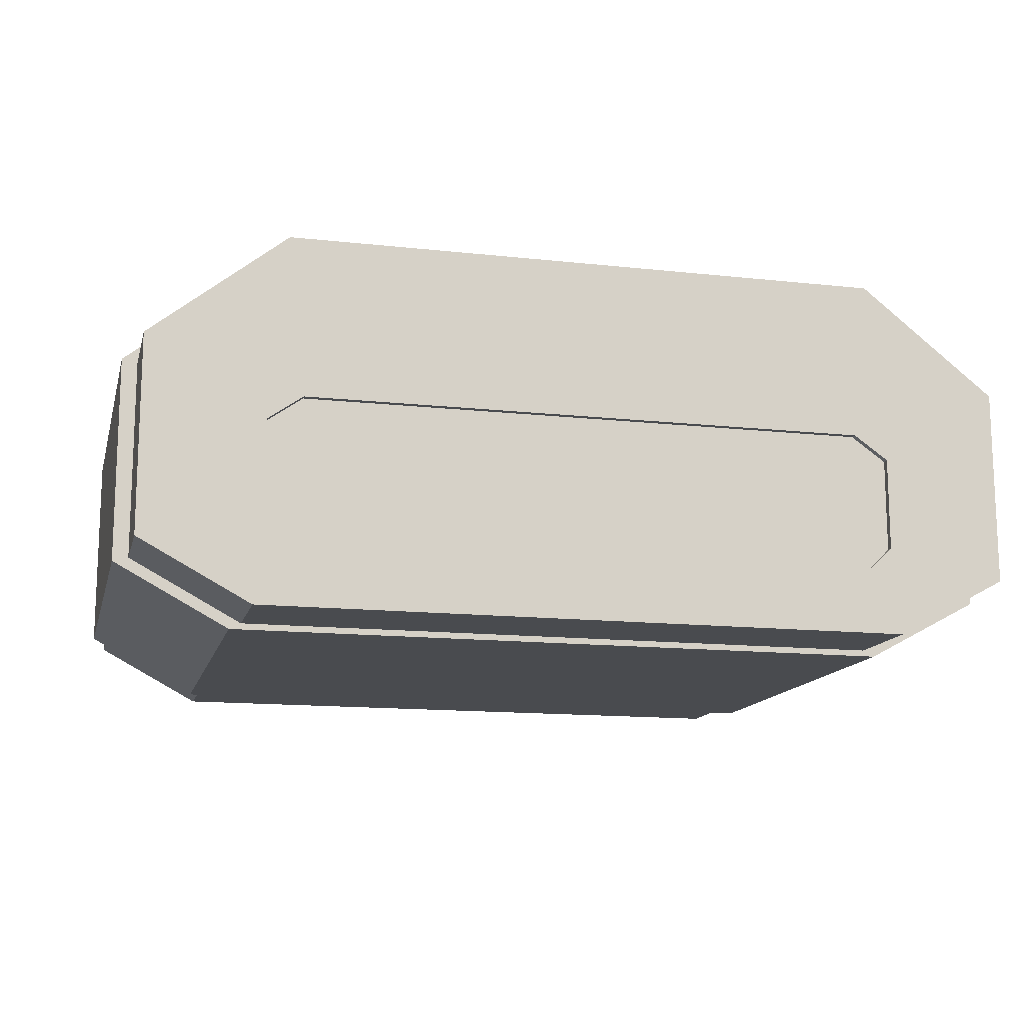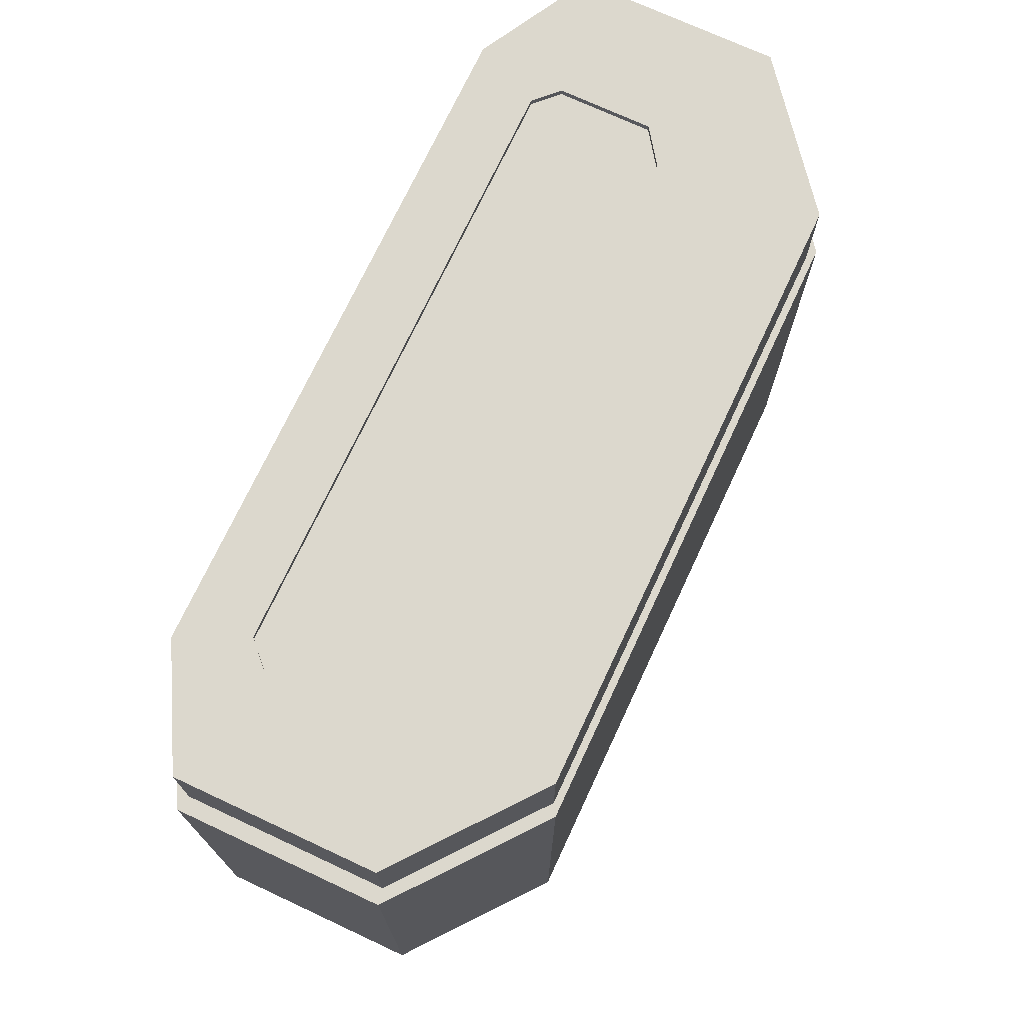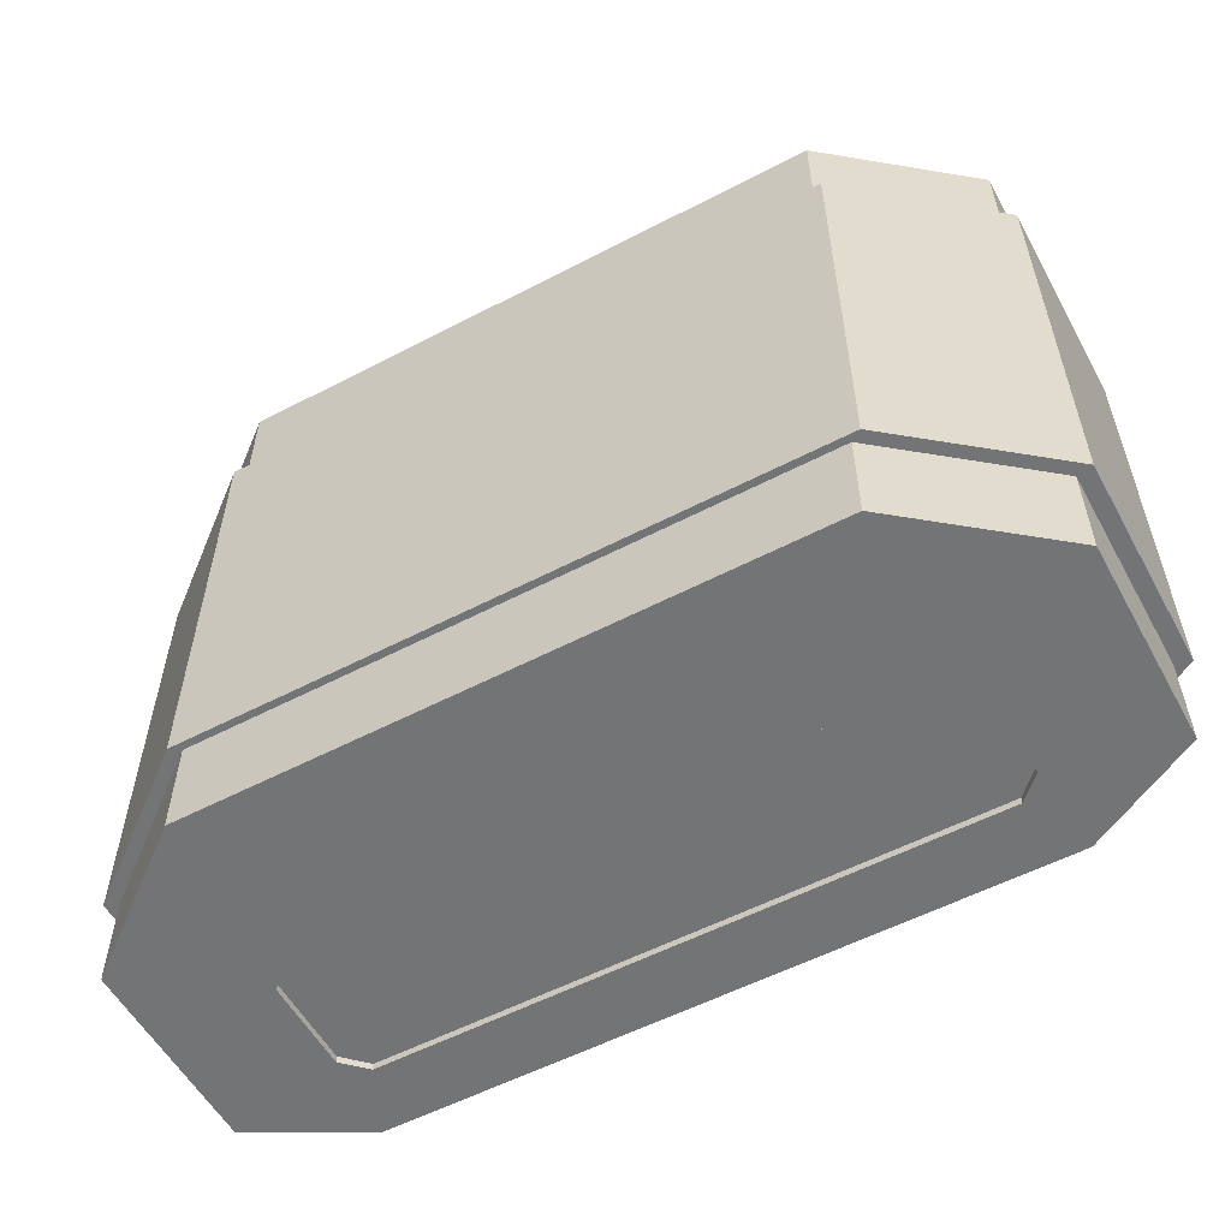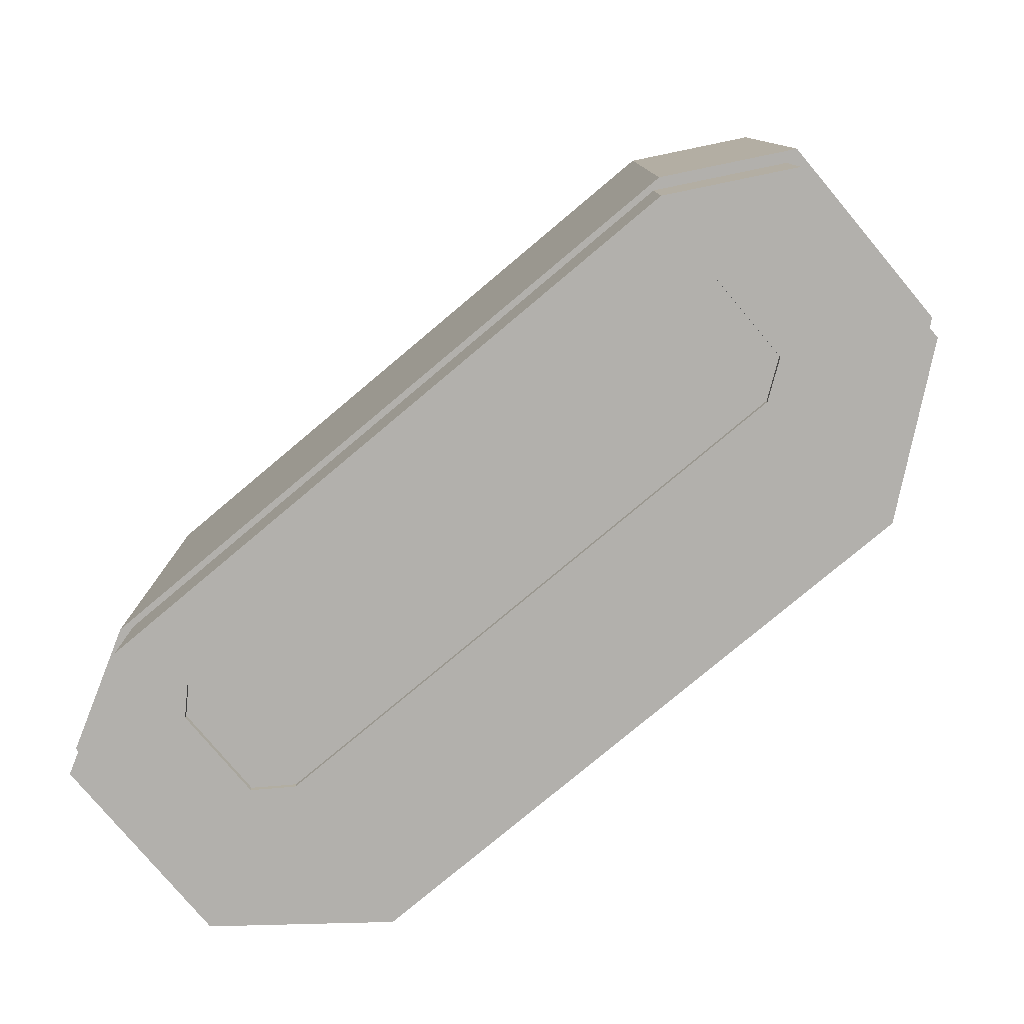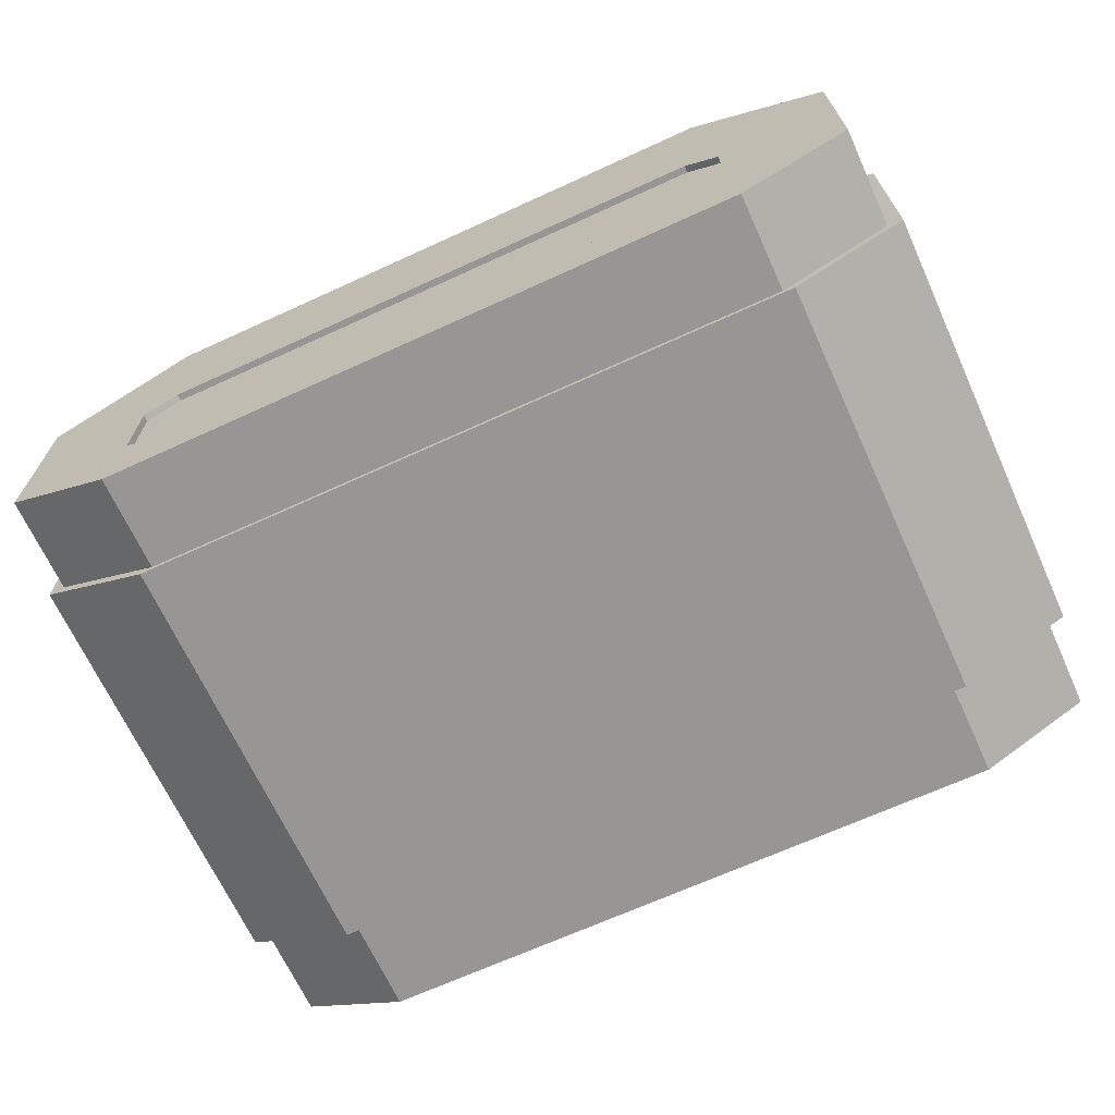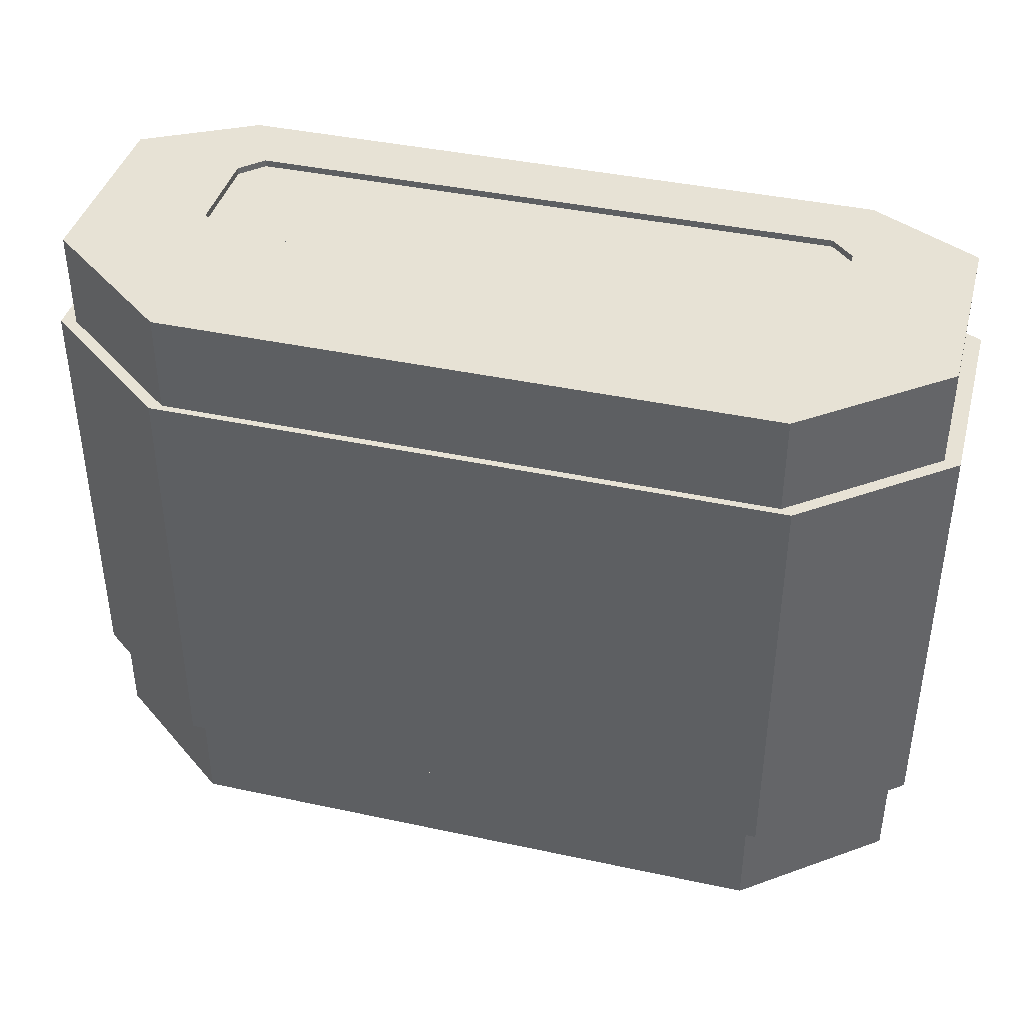
<metadata>
{"format":"obj","ext":"obj","renderer":"f3d","projection":"perspective","resolution":1024,"background":"white","views":[{"elev":-13.8,"azim":-13.8,"up":"+Z"},{"elev":72.4,"azim":-65.0,"up":"+Y"},{"elev":-56.1,"azim":28.6,"up":"+Y"},{"elev":-78.6,"azim":-140.0,"up":"+Y"},{"elev":-68.0,"azim":24.6,"up":"+Z"},{"elev":40.5,"azim":14.8,"up":"+Y"}]}
</metadata>
<code>
o tank_body.005_Cube.011
v 23.89 12.02 4.087
v 16.45 12.02 10
v -16.45 12.02 10
v -23.89 12.02 4.087
v -23.89 17.39 4.087
v -16.45 17.39 10
v 16.45 17.39 10
v 23.89 17.39 4.087
v 17.83 12.02 -10
v 23.89 12.02 -6.731
v -23.89 12.02 -6.731
v -17.83 12.02 -10
v -17.83 17.39 -10
v -23.89 17.39 -6.731
v 23.89 17.39 -6.731
v 17.83 17.39 -10
v -17.04 12.02 10.38
v -24.74 12.02 4.255
v 24.74 12.02 4.255
v 17.04 12.02 10.38
v 18.47 12.02 -10.33
v 24.74 12.02 -6.946
v -24.74 12.02 -6.946
v -18.47 12.02 -10.33
v 17.37 17.39 -0.1286
v 15.49 17.39 1.199
v -15.49 17.39 1.199
v -17.37 17.39 -0.1286
v 16.14 17.39 -6.38
v 17.37 17.39 -5.178
v -17.37 17.39 -5.178
v -16.14 17.39 -6.38
v 17.37 17.02 -0.1286
v 15.49 17.02 1.199
v -15.49 17.02 1.199
v -17.37 17.02 -0.1286
v 16.14 17.02 -6.38
v 17.37 17.02 -5.178
v -17.37 17.02 -5.178
v -16.14 17.02 -6.38
v 23.89 -12.02 4.087
v 16.45 -12.02 10
v -16.45 -12.02 10
v -23.89 -12.02 4.087
v -23.89 -17.39 4.087
v -16.45 -17.39 10
v 16.45 -17.39 10
v 23.89 -17.39 4.087
v 17.83 -12.02 -10
v 23.89 -12.02 -6.731
v -23.89 -12.02 -6.731
v -17.83 -12.02 -10
v -17.83 -17.39 -10
v -23.89 -17.39 -6.731
v 23.89 -17.39 -6.731
v 17.83 -17.39 -10
v -24.74 0 4.255
v -17.04 0 10.38
v -17.04 -12.02 10.38
v -24.74 -12.02 4.255
v 24.74 -12.02 4.255
v 17.04 -12.02 10.38
v 17.04 0 10.38
v 24.74 0 4.255
v 24.74 0 -6.946
v 18.47 0 -10.33
v 18.47 -12.02 -10.33
v 24.74 -12.02 -6.946
v -24.74 -12.02 -6.946
v -18.47 -12.02 -10.33
v -18.47 0 -10.33
v -24.74 0 -6.946
v 17.37 -17.39 -0.1286
v 15.49 -17.39 1.199
v -15.49 -17.39 1.199
v -17.37 -17.39 -0.1286
v 16.14 -17.39 -6.38
v 17.37 -17.39 -5.178
v -17.37 -17.39 -5.178
v -16.14 -17.39 -6.38
v 17.37 -17.02 -0.1286
v 15.49 -17.02 1.199
v -15.49 -17.02 1.199
v -17.37 -17.02 -0.1286
v 16.14 -17.02 -6.38
v 17.37 -17.02 -5.178
v -17.37 -17.02 -5.178
v -16.14 -17.02 -6.38
f 17 58 63 20
f 58 17 18 57
f 20 63 64 19
f 40 39 36 35 34 33 38 37
f 59 62 63 58
f 58 57 60 59
f 62 61 64 63
f 88 85 86 81 82 83 84 87
f 6 7 26 27
f 12 9 21 24
f 1 10 15 8
f 4 11 23 18
f 11 4 5 14
f 2 3 17 20
f 11 12 24 23
f 10 1 19 22
f 9 10 22 21
f 7 2 1 8
f 5 4 3 6
f 3 2 7 6
f 1 2 20 19
f 3 4 18 17
f 9 16 15 10
f 11 14 13 12
f 9 12 13 16
f 72 57 18 23
f 22 19 64 65
f 71 24 21 66
f 66 21 22 65
f 24 71 72 23
f 25 30 38 33
f 14 5 28 31
f 15 16 29 30
f 8 15 30 25
f 5 6 27 28
f 13 14 31 32
f 16 13 32 29
f 7 8 25 26
f 32 31 39 40
f 27 26 34 35
f 26 25 33 34
f 31 28 36 39
f 29 32 40 37
f 30 29 37 38
f 28 27 35 36
f 46 75 74 47
f 52 70 67 49
f 41 48 55 50
f 44 60 69 51
f 51 54 45 44
f 42 62 59 43
f 51 69 70 52
f 50 68 61 41
f 49 67 68 50
f 47 48 41 42
f 45 46 43 44
f 43 46 47 42
f 41 61 62 42
f 43 59 60 44
f 49 50 55 56
f 51 52 53 54
f 49 56 53 52
f 72 69 60 57
f 68 65 64 61
f 71 66 67 70
f 66 65 68 67
f 70 69 72 71
f 73 81 86 78
f 54 79 76 45
f 55 78 77 56
f 48 73 78 55
f 45 76 75 46
f 53 80 79 54
f 56 77 80 53
f 47 74 73 48
f 80 88 87 79
f 75 83 82 74
f 74 82 81 73
f 79 87 84 76
f 77 85 88 80
f 78 86 85 77
f 76 84 83 75

</code>
